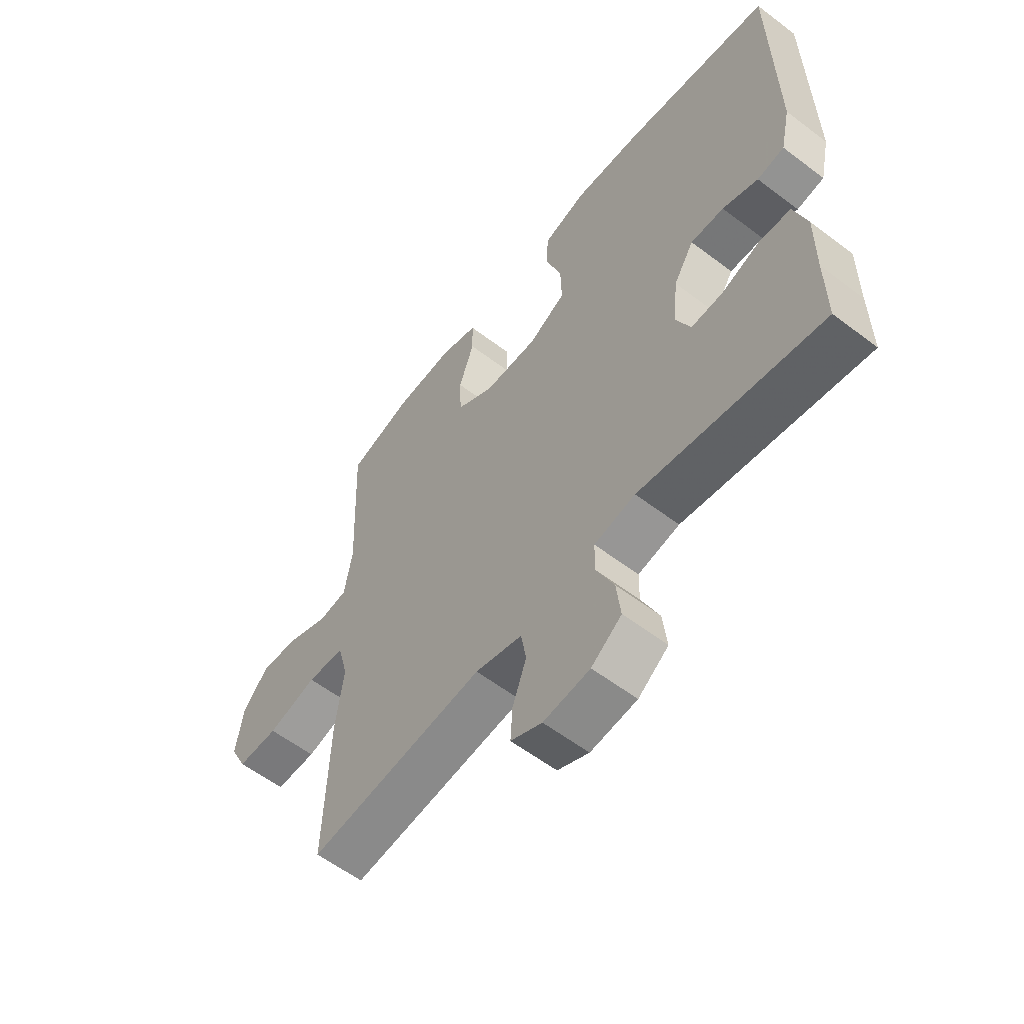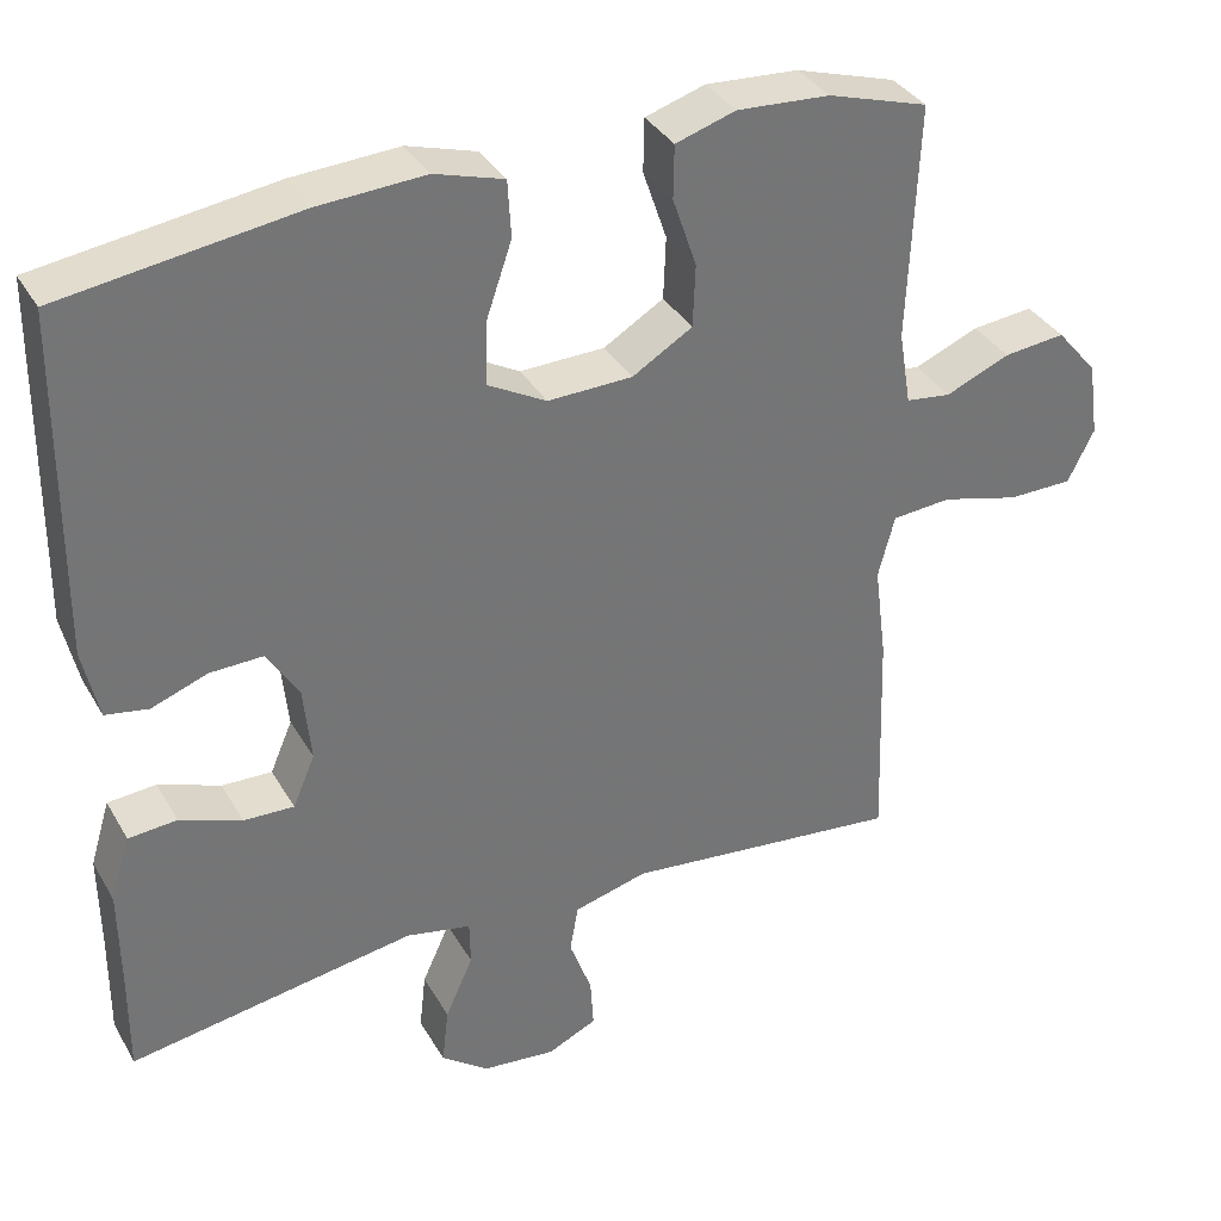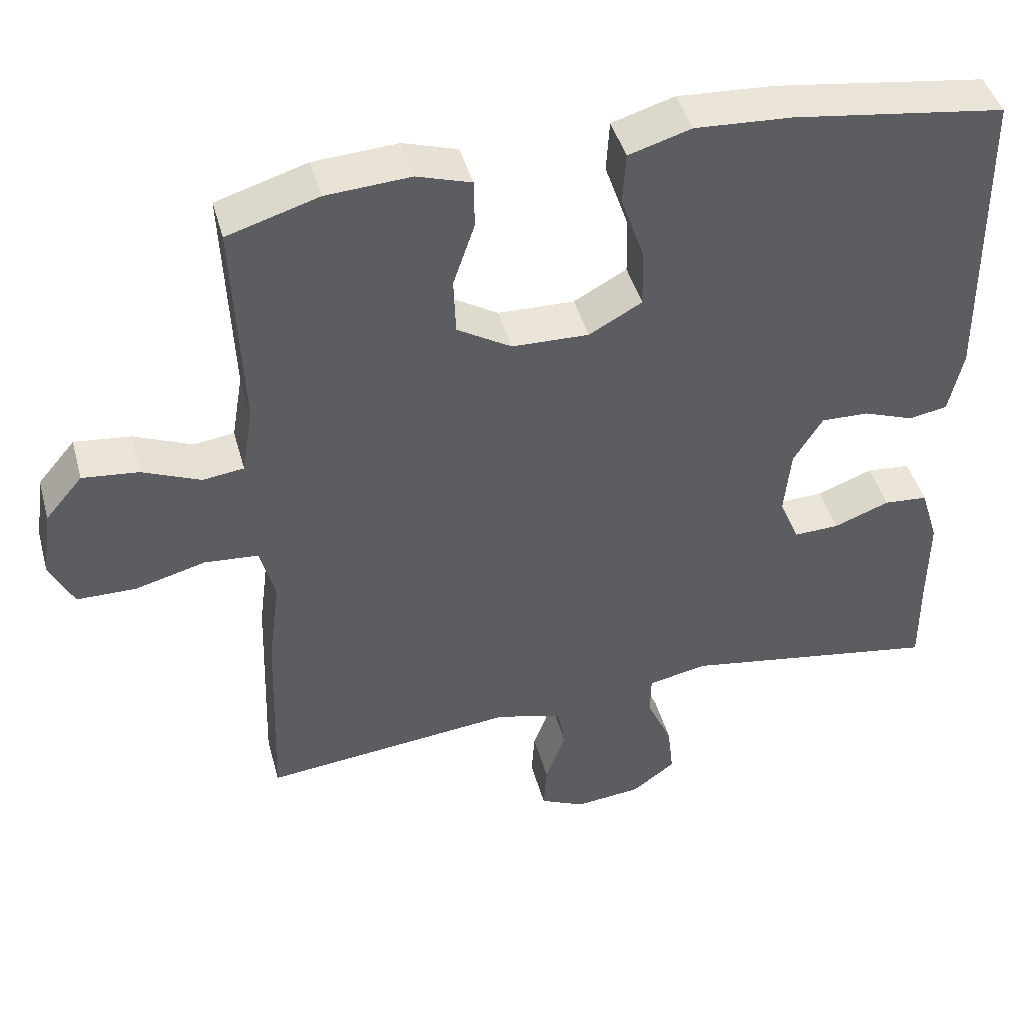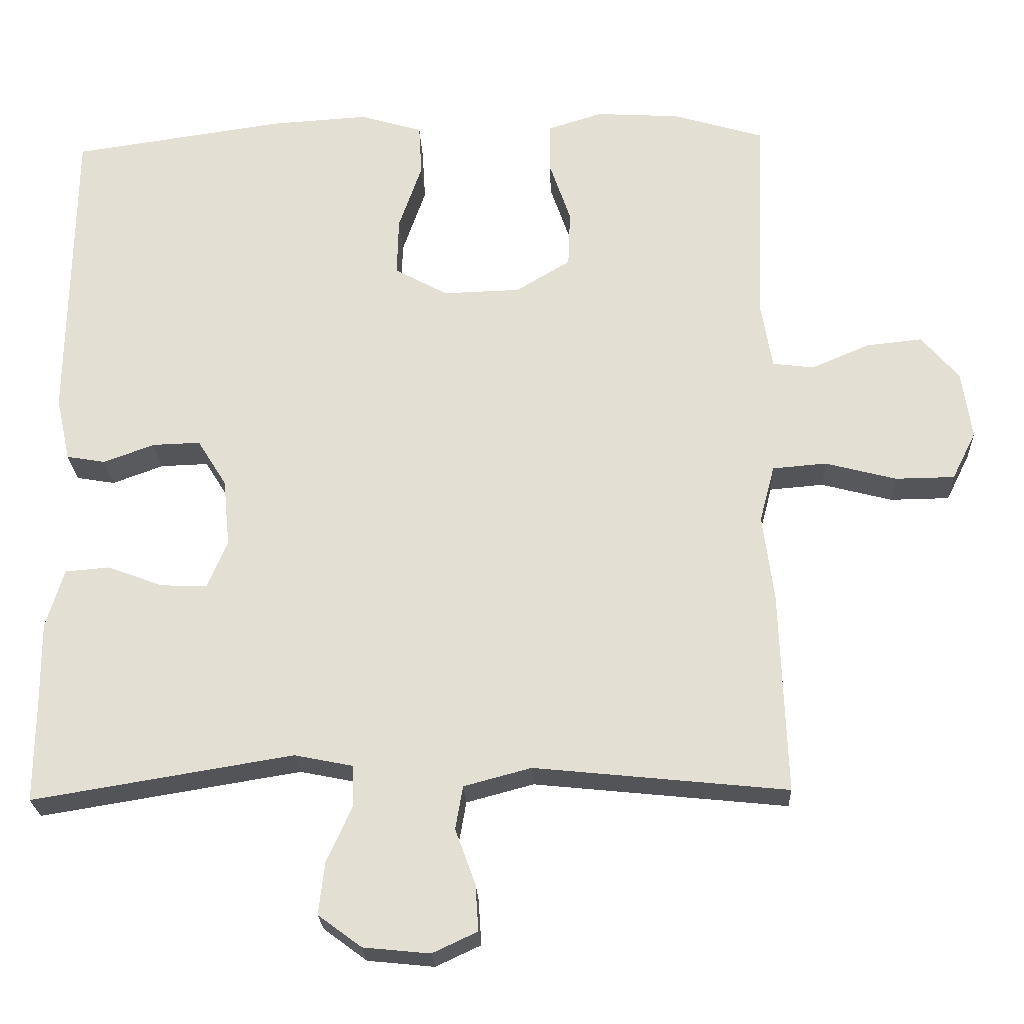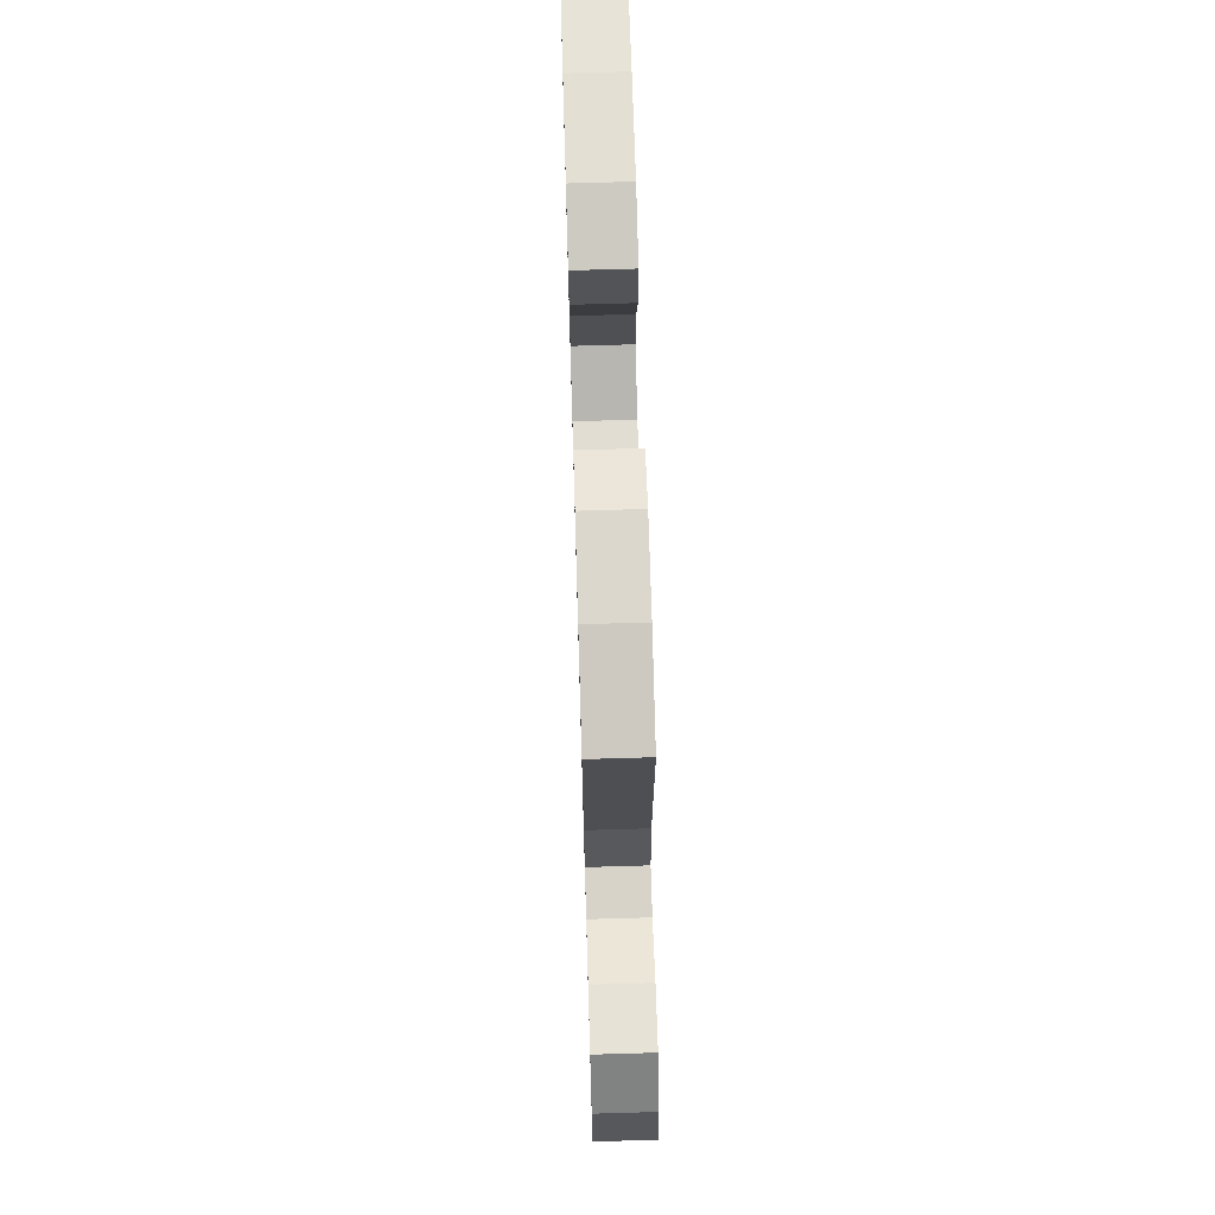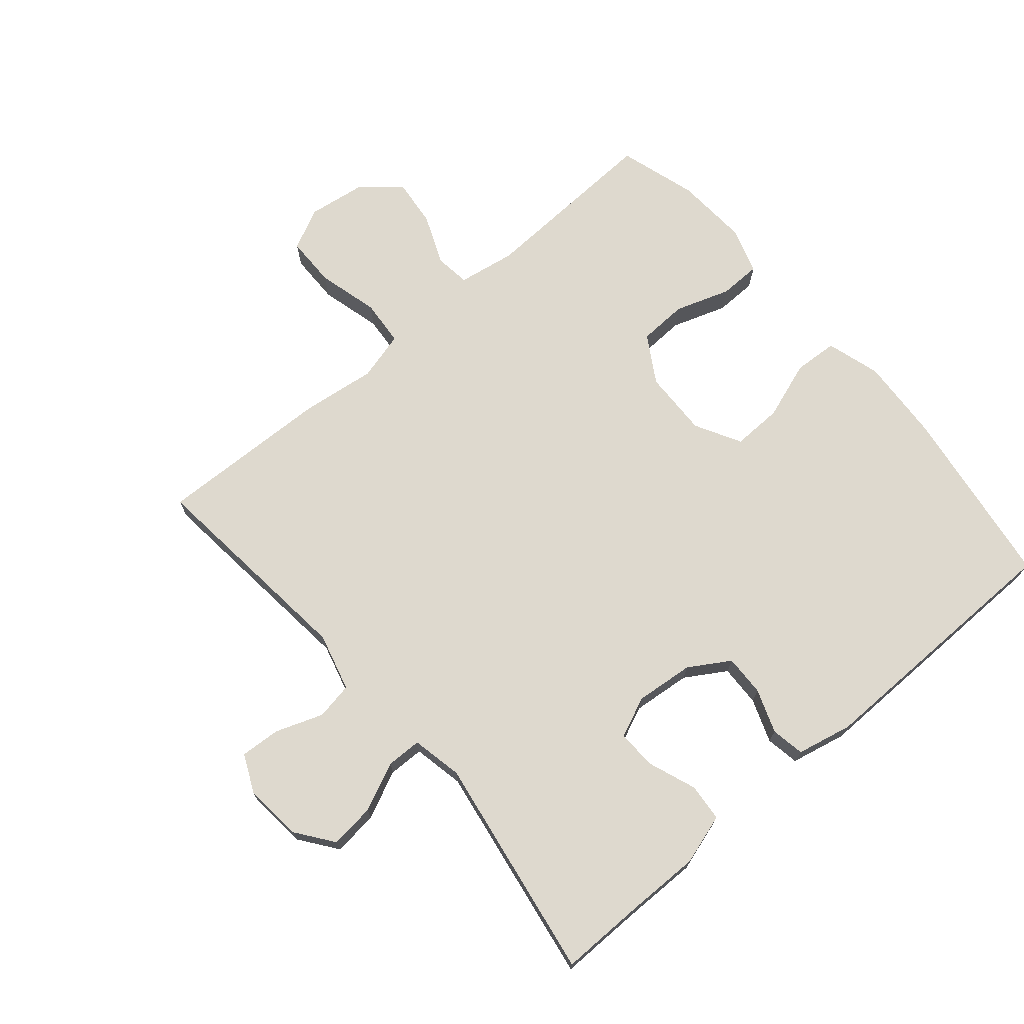
<metadata>
{"format":"obj","ext":"obj","renderer":"f3d","projection":"perspective","resolution":1024,"background":"white","views":[{"elev":-58.5,"azim":-128.1,"up":"+Z"},{"elev":35.3,"azim":-26.4,"up":"+Z"},{"elev":44.2,"azim":164.9,"up":"+Z"},{"elev":-24.1,"azim":2.5,"up":"+Z"},{"elev":69.8,"azim":88.3,"up":"+Z"},{"elev":71.5,"azim":-130.5,"up":"+Y"}]}
</metadata>
<code>
v -0.5 0.07 0.5
v -0.215 0.07 0.541
v -0.085 0.07 0.549
v -0.001 0.07 0.524
v 0.003 0.07 0.455
v -0.028 0.07 0.365
v -0.03 0.07 0.287
v 0.041 0.07 0.248
v 0.144 0.07 0.251
v 0.217 0.07 0.295
v 0.22 0.07 0.371
v 0.191 0.07 0.456
v 0.192 0.07 0.521
v 0.265 0.07 0.544
v 0.378 0.07 0.537
v 0.5 0.07 0.5
v 0.488 0.07 0.214
v 0.503 0.07 0.124
v 0.558 0.07 0.117
v 0.636 0.07 0.15
v 0.711 0.07 0.158
v 0.761 0.07 0.099
v 0.774 0.07 0.008
v 0.742 0.07 -0.056
v 0.663 0.07 -0.057
v 0.568 0.07 -0.032
v 0.496 0.07 -0.038
v 0.476 0.07 -0.114
v 0.491 0.07 -0.23
v 0.5 0.07 -0.5
v 0.162 0.07 -0.465
v 0.072 0.07 -0.489
v 0.062 0.07 -0.547
v 0.089 0.07 -0.621
v 0.093 0.07 -0.683
v 0.033 0.07 -0.711
v -0.056 0.07 -0.702
v -0.114 0.07 -0.659
v -0.106 0.07 -0.589
v -0.072 0.07 -0.514
v -0.073 0.07 -0.459
v -0.152 0.07 -0.443
v -0.5 0.07 -0.5
v -0.499 0.07 -0.373
v -0.5 0.07 -0.253
v -0.476 0.07 -0.174
v -0.417 0.07 -0.169
v -0.342 0.07 -0.197
v -0.281 0.07 -0.199
v -0.254 0.07 -0.136
v -0.263 0.07 -0.045
v -0.302 0.07 0.018
v -0.366 0.07 0.016
v -0.434 0.07 -0.009
v -0.486 0.07 0
v -0.505 0.07 0.086
v -0.5 0 0.5
v -0.215 0 0.541
v -0.085 0 0.549
v -0.001 0 0.524
v 0.003 0 0.455
v -0.028 0 0.365
v -0.03 0 0.287
v 0.041 0 0.248
v 0.144 0 0.251
v 0.217 0 0.295
v 0.22 0 0.371
v 0.191 0 0.456
v 0.192 0 0.521
v 0.265 0 0.544
v 0.378 0 0.537
v 0.5 0 0.5
v 0.488 0 0.214
v 0.503 0 0.124
v 0.558 0 0.117
v 0.636 0 0.15
v 0.711 0 0.158
v 0.761 0 0.099
v 0.774 0 0.008
v 0.742 0 -0.056
v 0.663 0 -0.057
v 0.568 0 -0.032
v 0.496 0 -0.038
v 0.476 0 -0.114
v 0.491 0 -0.23
v 0.5 0 -0.5
v 0.162 0 -0.465
v 0.072 0 -0.489
v 0.062 0 -0.547
v 0.089 0 -0.621
v 0.093 0 -0.683
v 0.033 0 -0.711
v -0.056 0 -0.702
v -0.114 0 -0.659
v -0.106 0 -0.589
v -0.072 0 -0.514
v -0.073 0 -0.459
v -0.152 0 -0.443
v -0.5 0 -0.5
v -0.499 0 -0.373
v -0.5 0 -0.253
v -0.476 0 -0.174
v -0.417 0 -0.169
v -0.342 0 -0.197
v -0.281 0 -0.199
v -0.254 0 -0.136
v -0.263 0 -0.045
v -0.302 0 0.018
v -0.366 0 0.016
v -0.434 0 -0.009
v -0.486 0 0
v -0.505 0 0.086
f 53 54 55 56
f 52 53 56 1
f 51 52 1 2
f 50 51 2 3
f 45 46 47 48
f 44 45 48 49
f 42 43 44 49
f 41 42 49 50
f 37 38 39 40
f 37 40 41
f 36 37 41
f 33 34 35 36
f 32 33 36 41
f 31 32 41 50
f 28 29 30 31
f 27 28 31 50
f 23 24 25 26
f 23 26 27
f 19 20 21 22
f 19 22 23 27
f 14 15 16 17
f 14 17 18
f 11 12 13 14
f 10 11 14 18
f 9 10 18
f 8 9 18
f 3 4 5 6
f 3 6 7
f 50 3 7
f 18 19 27 50
f 8 18 50
f 7 8 50
f 112 111 110 109
f 57 112 109 108
f 58 57 108 107
f 59 58 107 106
f 104 103 102 101
f 105 104 101 100
f 105 100 99 98
f 106 105 98 97
f 96 95 94 93
f 97 96 93
f 97 93 92
f 92 91 90 89
f 97 92 89 88
f 106 97 88 87
f 87 86 85 84
f 106 87 84 83
f 82 81 80 79
f 83 82 79
f 78 77 76 75
f 83 79 78 75
f 73 72 71 70
f 74 73 70
f 70 69 68 67
f 74 70 67 66
f 74 66 65
f 74 65 64
f 62 61 60 59
f 63 62 59
f 63 59 106
f 106 83 75 74
f 106 74 64
f 106 64 63
f 1 57 58 2
f 2 58 59 3
f 3 59 60 4
f 4 60 61 5
f 5 61 62 6
f 6 62 63 7
f 7 63 64 8
f 8 64 65 9
f 9 65 66 10
f 10 66 67 11
f 11 67 68 12
f 12 68 69 13
f 13 69 70 14
f 14 70 71 15
f 15 71 72 16
f 16 72 73 17
f 17 73 74 18
f 18 74 75 19
f 19 75 76 20
f 20 76 77 21
f 21 77 78 22
f 22 78 79 23
f 23 79 80 24
f 24 80 81 25
f 25 81 82 26
f 26 82 83 27
f 27 83 84 28
f 28 84 85 29
f 29 85 86 30
f 30 86 87 31
f 31 87 88 32
f 32 88 89 33
f 33 89 90 34
f 34 90 91 35
f 35 91 92 36
f 36 92 93 37
f 37 93 94 38
f 38 94 95 39
f 39 95 96 40
f 40 96 97 41
f 41 97 98 42
f 42 98 99 43
f 43 99 100 44
f 44 100 101 45
f 45 101 102 46
f 46 102 103 47
f 47 103 104 48
f 48 104 105 49
f 49 105 106 50
f 50 106 107 51
f 51 107 108 52
f 52 108 109 53
f 53 109 110 54
f 54 110 111 55
f 55 111 112 56
f 56 112 57 1

</code>
